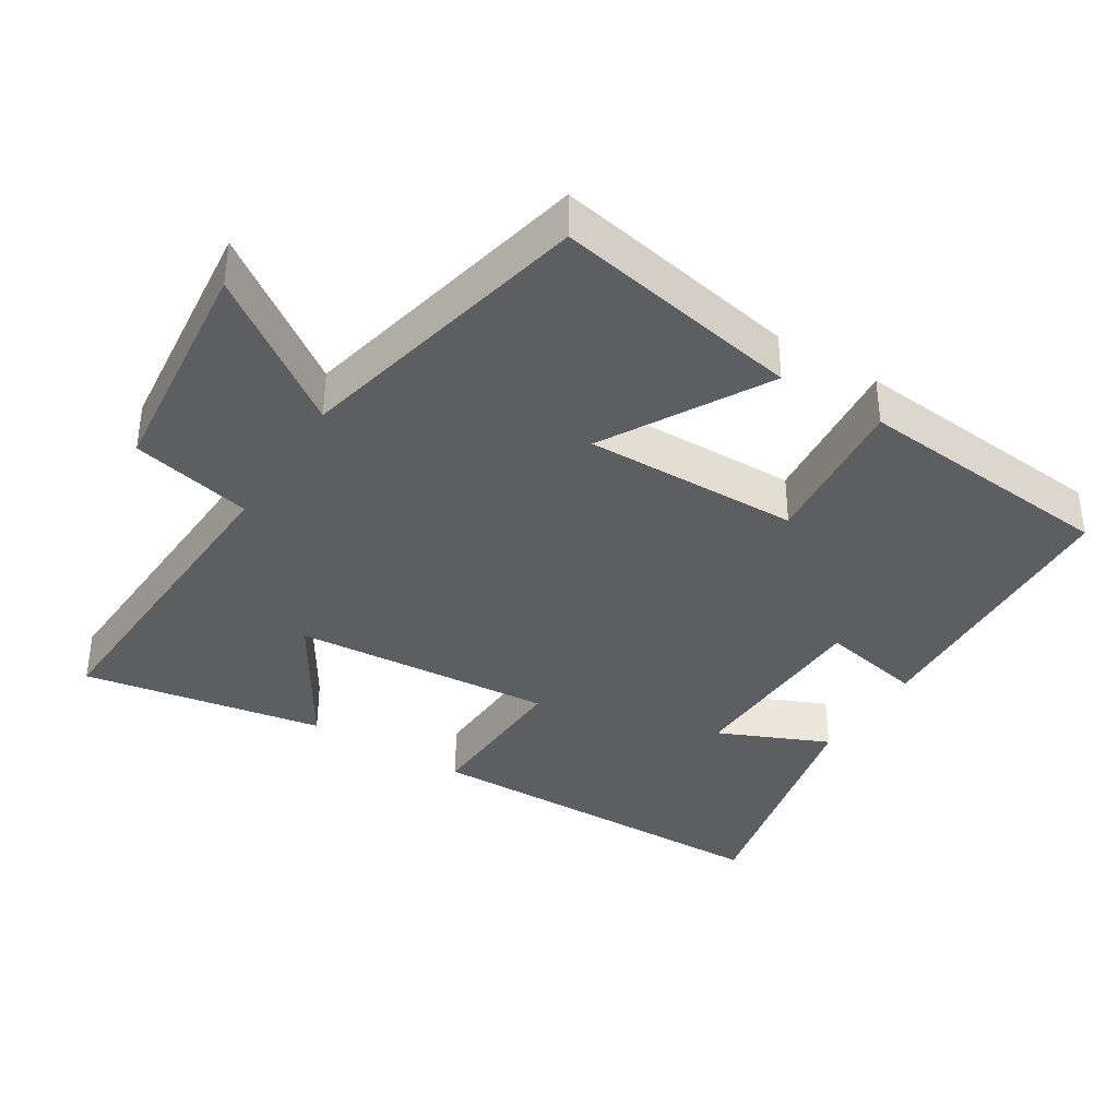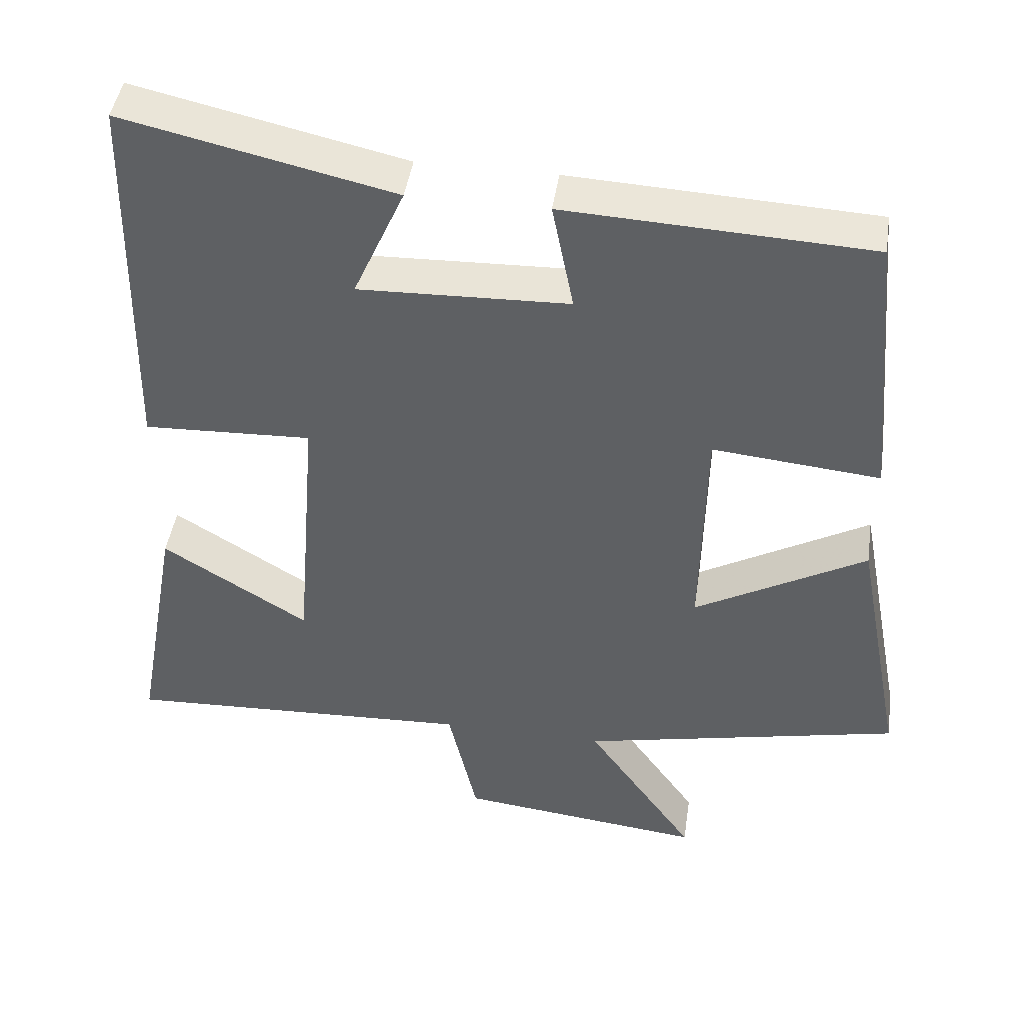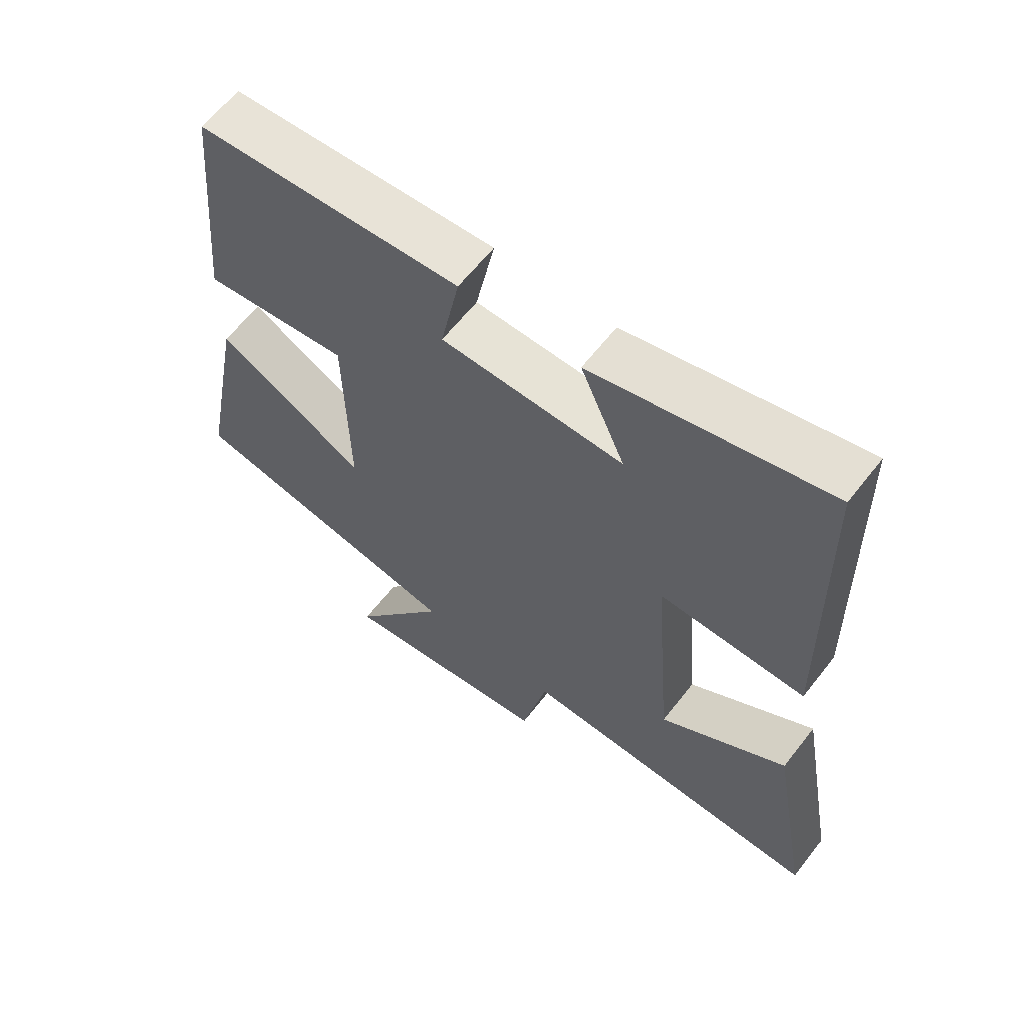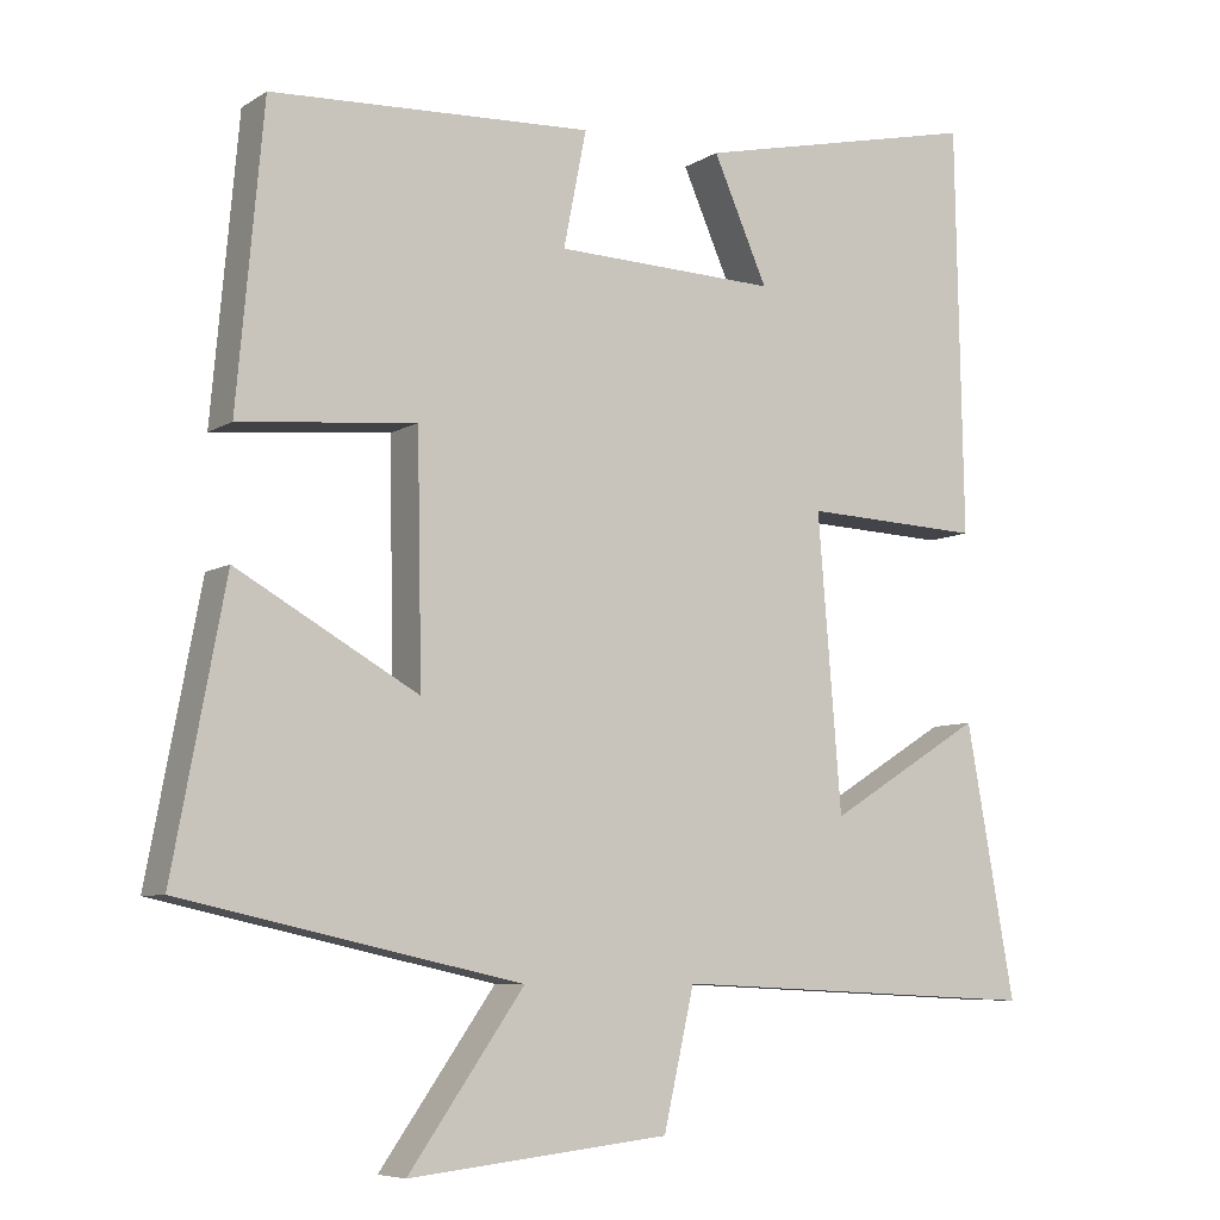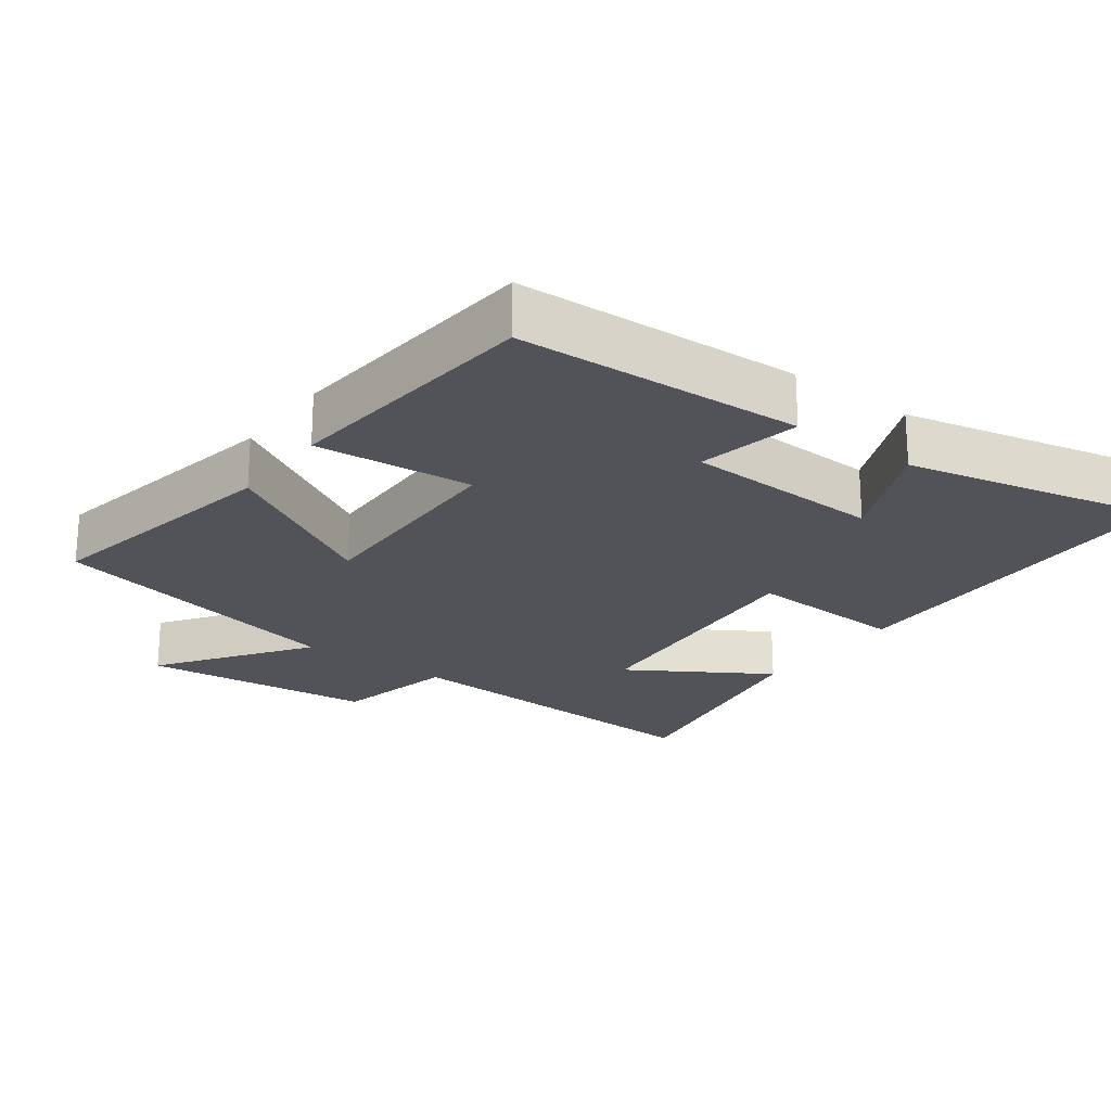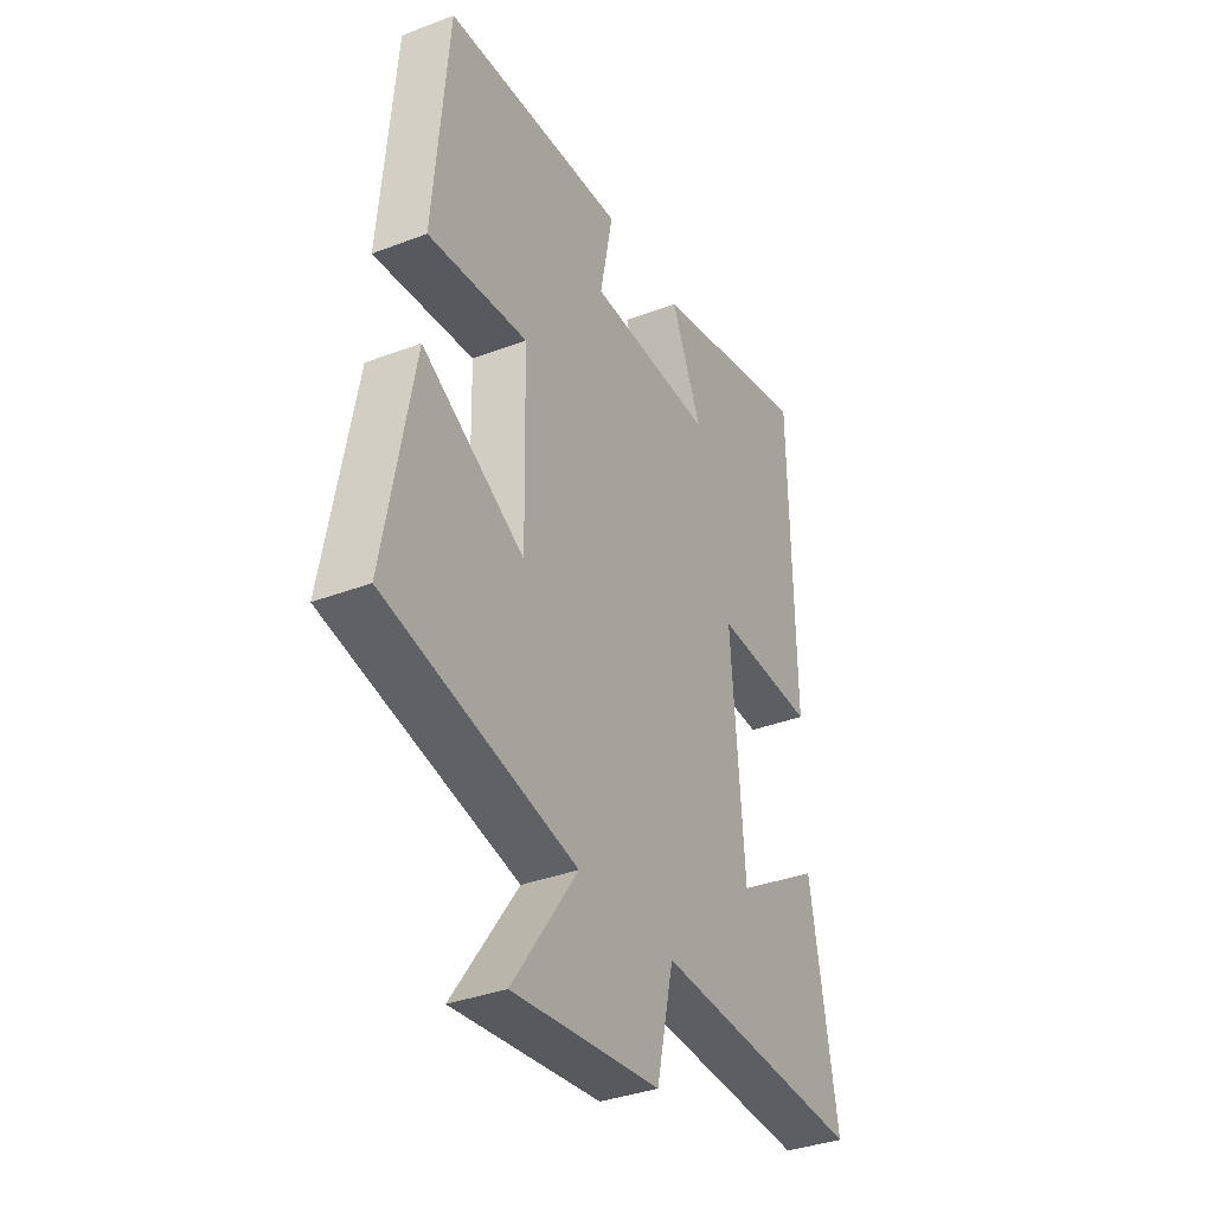
<metadata>
{"format":"obj","ext":"obj","renderer":"f3d","projection":"perspective","resolution":1024,"background":"white","views":[{"elev":-37.6,"azim":-122.1,"up":"+Y"},{"elev":44.8,"azim":-171.5,"up":"+Z"},{"elev":62.1,"azim":37.8,"up":"+Z"},{"elev":-7.1,"azim":-30.9,"up":"+Z"},{"elev":-22.7,"azim":-36.5,"up":"+Y"},{"elev":-35.4,"azim":-63.0,"up":"+Z"}]}
</metadata>
<code>
v 0.562 0.07 -0.523
v 0.089 0.07 -0.5
v 0.05 0.07 -0.673
v -0.282 0.07 -0.709
v -0.135 0.07 -0.5
v -0.567 0.07 -0.405
v -0.5 0.07 -0.05
v -0.269 0.07 -0.181
v -0.275 0.07 0.127
v -0.5 0.07 0.106
v -0.466 0.07 0.481
v -0.057 0.07 0.5
v -0.086 0.07 0.353
v 0.196 0.07 0.343
v 0.127 0.07 0.5
v 0.49 0.07 0.581
v 0.5 0.07 0.062
v 0.273 0.07 0.072
v 0.303 0.07 -0.3
v 0.5 0.07 -0.178
v 0.562 0 -0.523
v 0.089 0 -0.5
v 0.05 0 -0.673
v -0.282 0 -0.709
v -0.135 0 -0.5
v -0.567 0 -0.405
v -0.5 0 -0.05
v -0.269 0 -0.181
v -0.275 0 0.127
v -0.5 0 0.106
v -0.466 0 0.481
v -0.057 0 0.5
v -0.086 0 0.353
v 0.196 0 0.343
v 0.127 0 0.5
v 0.49 0 0.581
v 0.5 0 0.062
v 0.273 0 0.072
v 0.303 0 -0.3
v 0.5 0 -0.178
f 19 20 1 2
f 18 19 2
f 16 17 18
f 14 15 16
f 14 16 18
f 13 14 18 2
f 9 10 11 12
f 8 9 12 13
f 5 6 7 8
f 5 8 13 2
f 2 3 4 5
f 22 21 40 39
f 22 39 38
f 38 37 36
f 36 35 34
f 38 36 34
f 22 38 34 33
f 32 31 30 29
f 33 32 29 28
f 28 27 26 25
f 22 33 28 25
f 25 24 23 22
f 1 21 22 2
f 2 22 23 3
f 3 23 24 4
f 4 24 25 5
f 5 25 26 6
f 6 26 27 7
f 7 27 28 8
f 8 28 29 9
f 9 29 30 10
f 10 30 31 11
f 11 31 32 12
f 12 32 33 13
f 13 33 34 14
f 14 34 35 15
f 15 35 36 16
f 16 36 37 17
f 17 37 38 18
f 18 38 39 19
f 19 39 40 20
f 20 40 21 1

</code>
